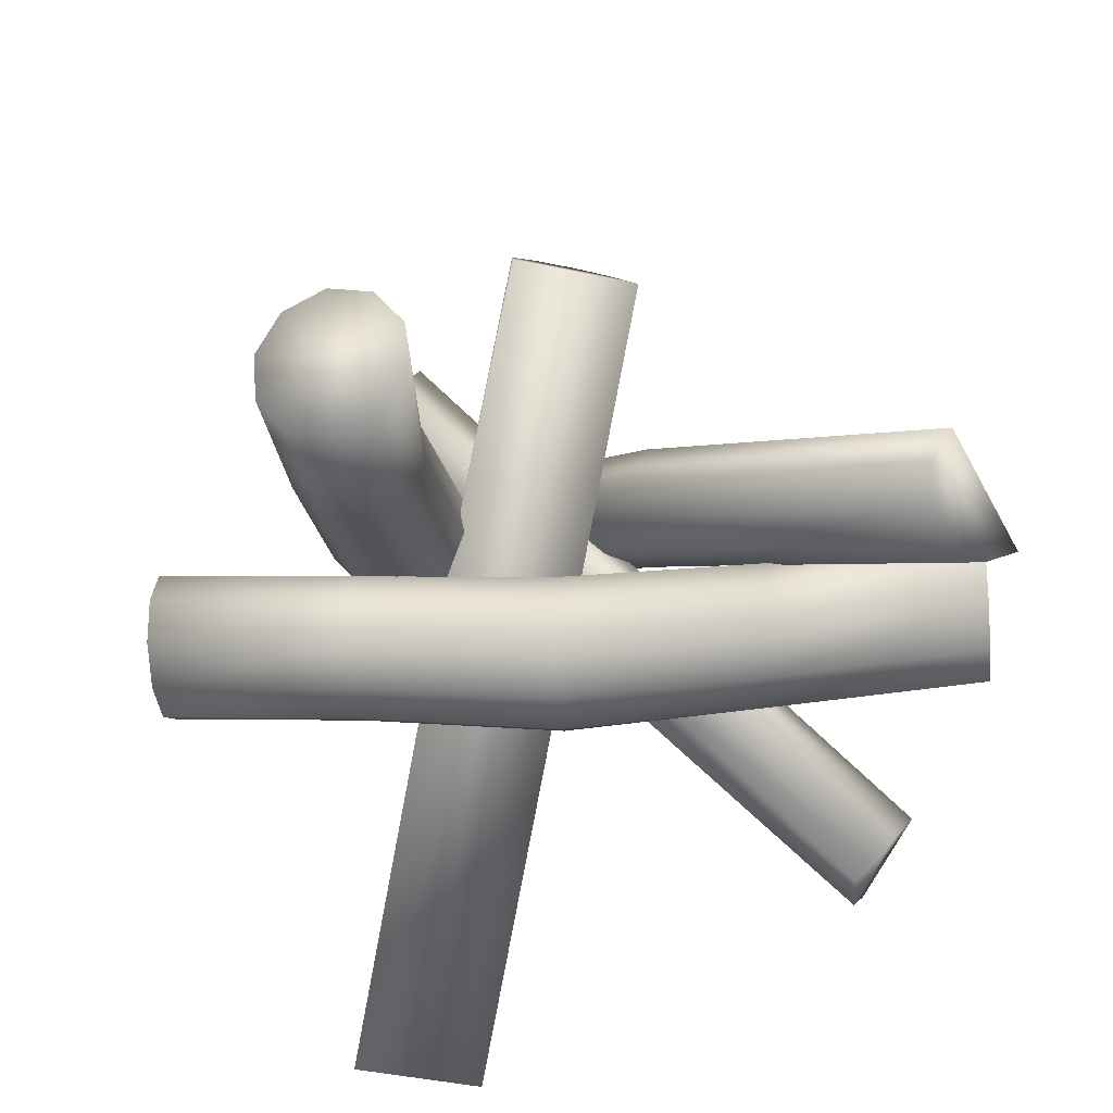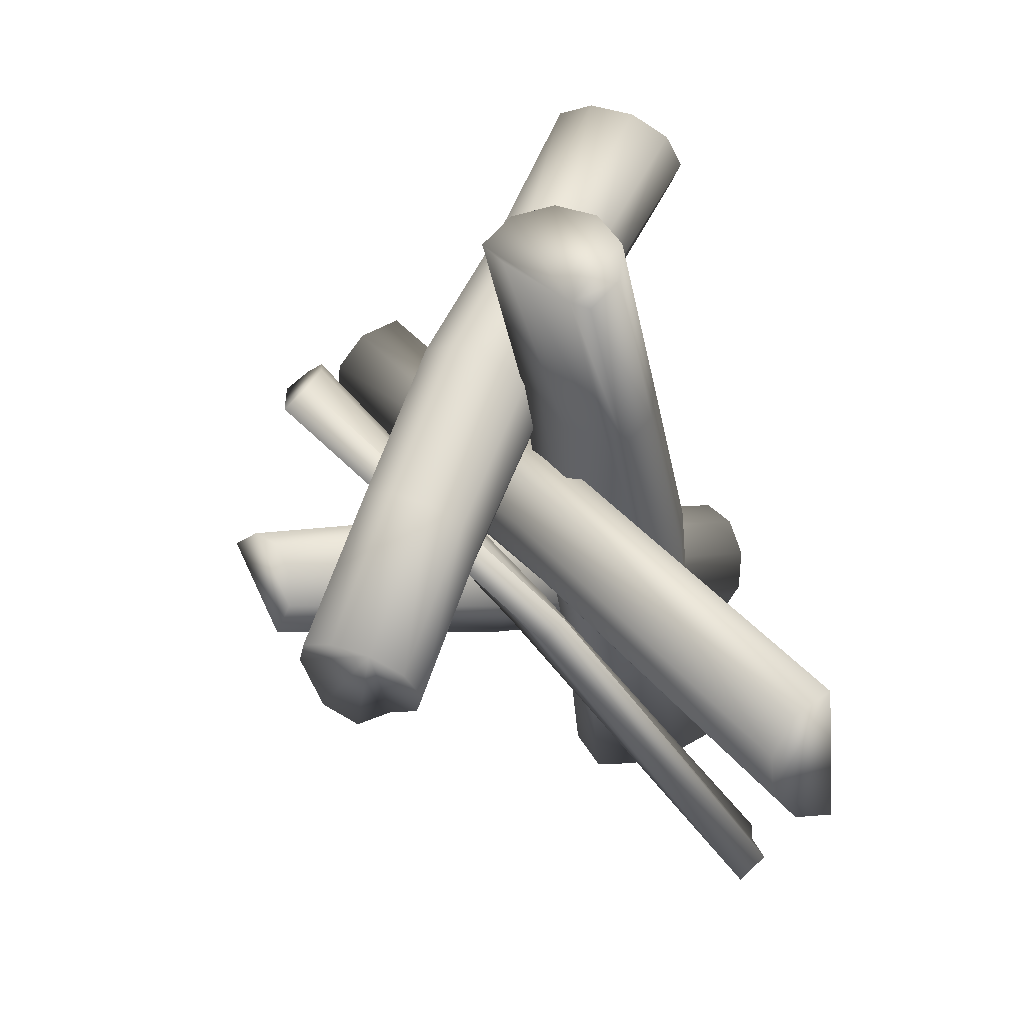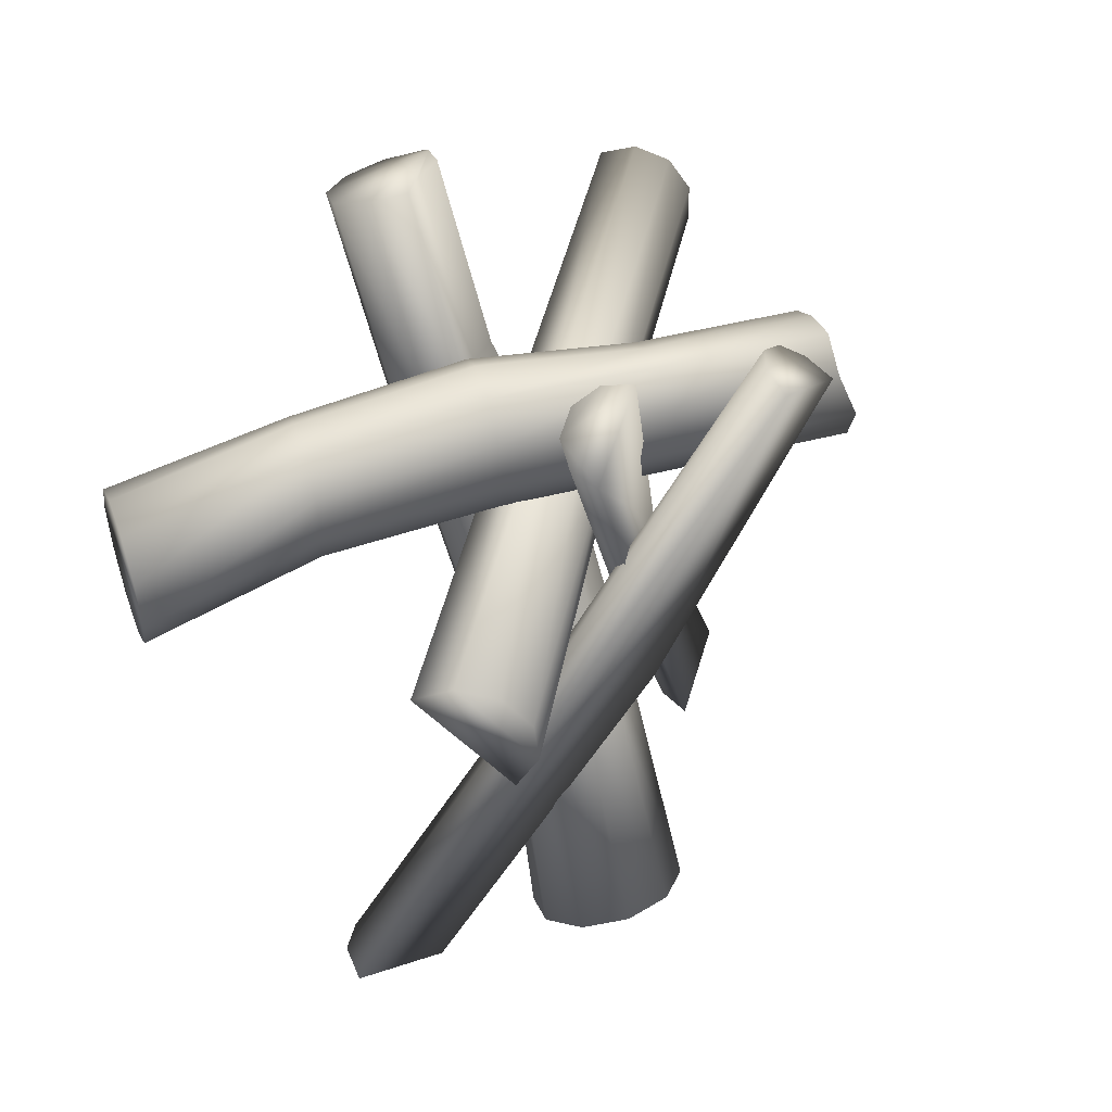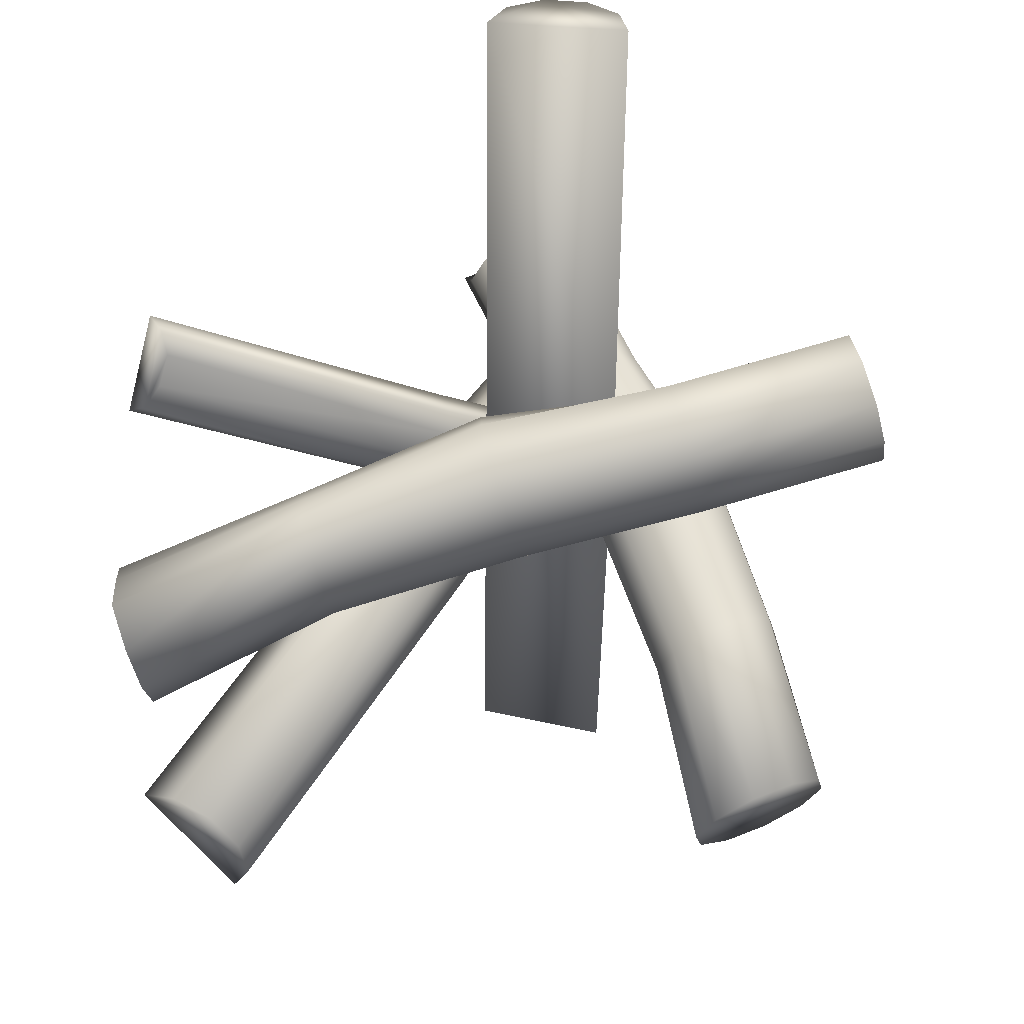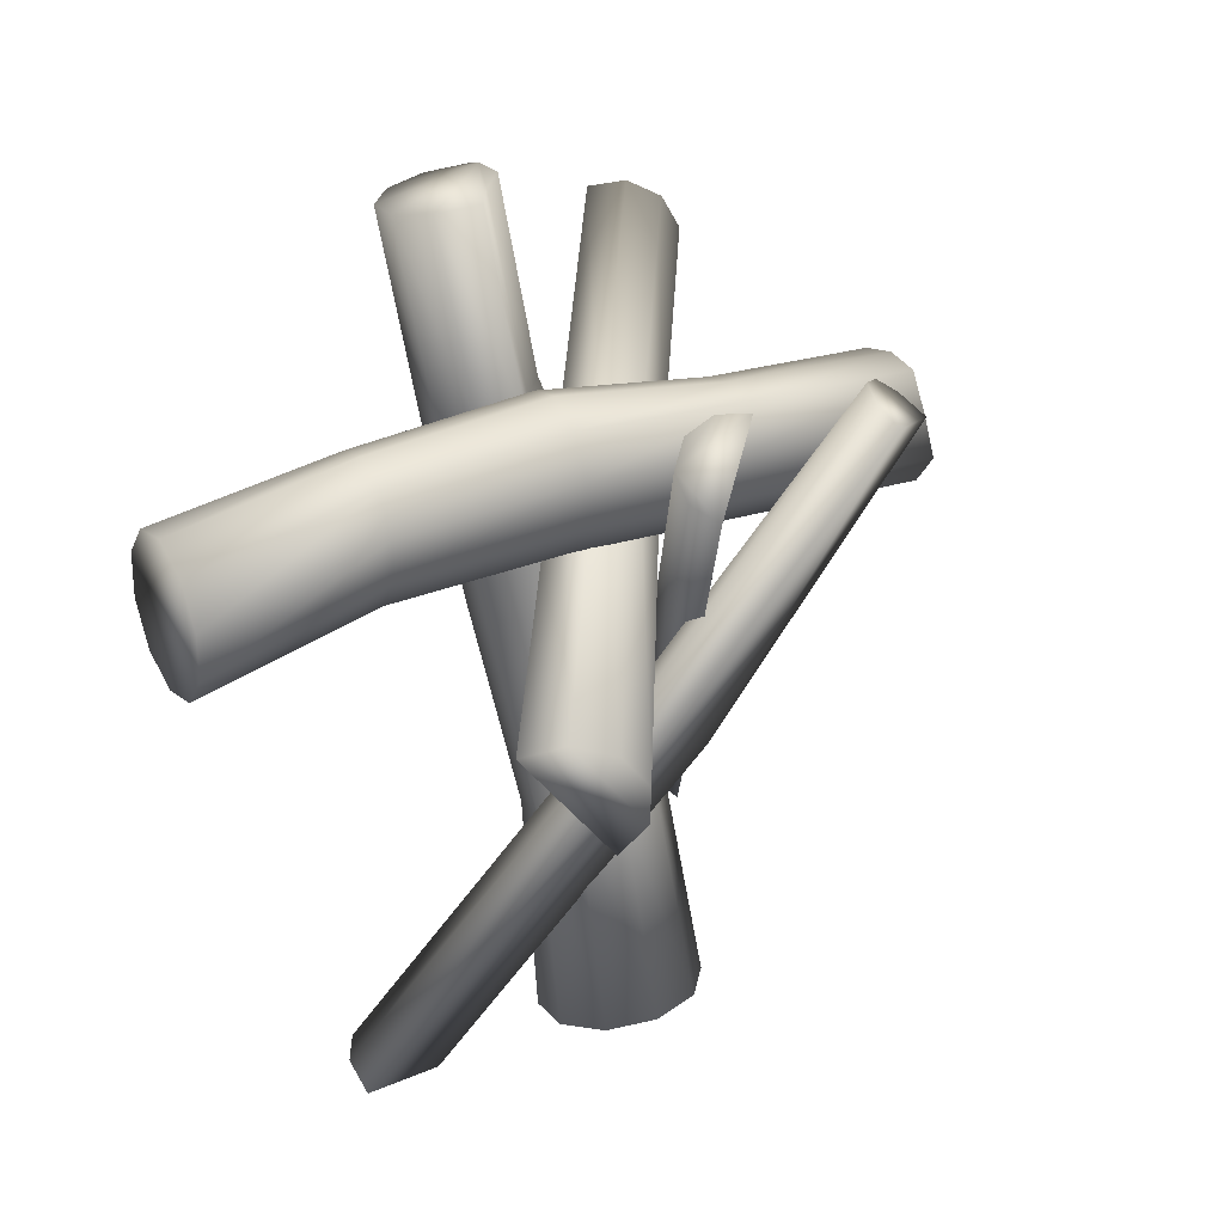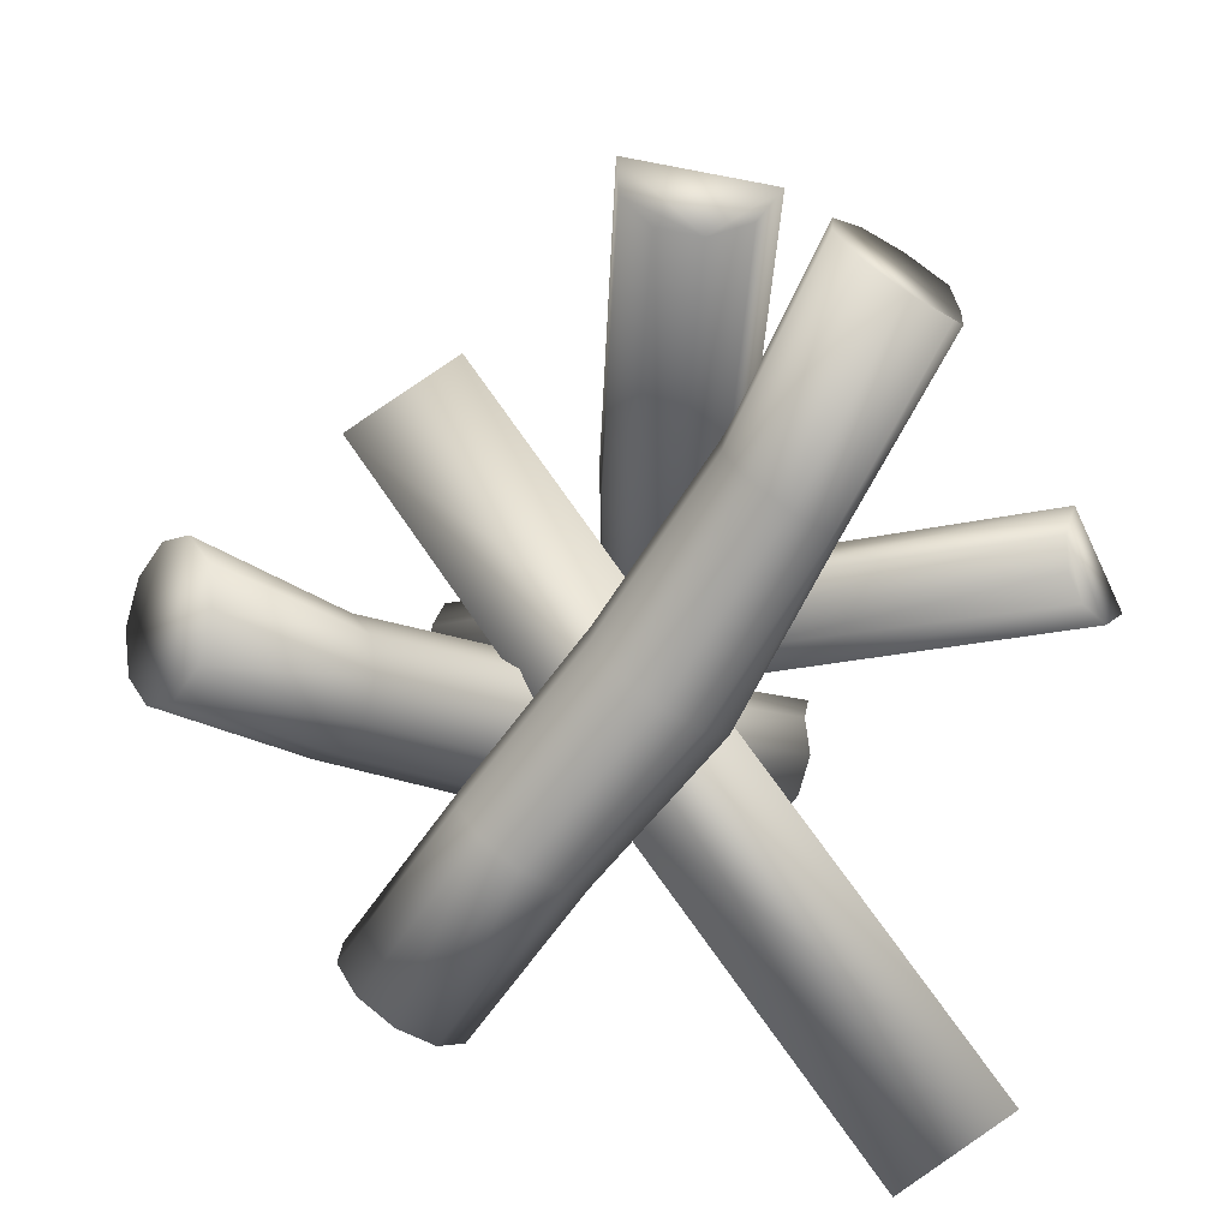
<metadata>
{"format":"obj","ext":"obj","renderer":"f3d","projection":"perspective","resolution":1024,"background":"white","views":[{"elev":-57.6,"azim":122.2,"up":"+Y"},{"elev":78.0,"azim":-101.1,"up":"+Z"},{"elev":2.1,"azim":134.3,"up":"+Z"},{"elev":-78.0,"azim":-46.7,"up":"+Y"},{"elev":-0.3,"azim":122.7,"up":"+Z"},{"elev":-73.8,"azim":173.0,"up":"+Y"}]}
</metadata>
<code>
o Plane
v -1.147 -0.543 -1.648
v 0.3749 -0.2935 1.579
v -1.163 -0.3206 -1.661
v 0.4237 -0.219 1.565
v -1.128 -0.1383 -1.727
v 0.5239 -0.05931 1.502
v -0.9477 -0.0658 -1.821
v 0.6939 0.009008 1.413
v -0.7574 -0.1308 -1.908
v 0.8121 0.07541 1.332
v -0.6301 -0.3084 -1.954
v 0.9252 -0.07244 1.29
v -0.6142 -0.5308 -1.942
v 0.9331 -0.2625 1.304
v -0.7159 -0.7131 -1.876
v 0.8329 -0.4222 1.367
v -0.8964 -0.7856 -1.781
v 0.6629 -0.4905 1.456
v -1.087 -0.7207 -1.694
v 0.4879 -0.4414 1.537
v -0.5073 -0.4598 0.07326
v -0.5109 -0.258 0.06869
v -0.4018 -0.08851 0.007584
v -0.2217 -0.01614 -0.08672
v -0.03934 -0.06852 -0.1782
v 0.07558 -0.2257 -0.2319
v 0.07918 -0.4275 -0.2273
v -0.02992 -0.597 -0.1662
v -0.21 -0.6694 -0.07193
v -0.3924 -0.617 0.01954
v -0.0361 -0.3835 0.8175
v 0.01558 -0.3086 0.8099
v 0.1175 -0.1487 0.7502
v 0.2876 -0.08035 0.6612
v 0.404 -0.01418 0.5769
v 0.5141 -0.1624 0.5294
v 0.5192 -0.3529 0.537
v 0.4172 -0.5128 0.5966
v 0.2472 -0.5811 0.6857
v 0.07404 -0.5318 0.77
v -0.8213 -0.2846 -0.7701
v -0.786 -0.1247 -0.8298
v -0.6159 -0.05633 -0.9188
v -0.4428 -0.1057 -1.003
v -0.3326 -0.254 -1.051
v -0.3276 -0.4444 -1.043
v -0.4295 -0.6044 -0.9834
v -0.5996 -0.6727 -0.8943
v -0.7727 -0.6233 -0.81
v -0.8162 -0.4751 -0.7625
v 0.9875 0.7968 -0.7126
v -1.567 -0.611 1.715
v 1.111 0.6562 -0.6733
v -1.437 -0.7198 1.779
v 1.172 0.4722 -0.7227
v -1.364 -0.8827 1.755
v -0.3421 0.1373 0.2835
v -0.4326 0.04978 0.1409
v -0.443 -0.105 0.03799
v -0.002827 -0.1475 0.4521
v -0.07648 0.01537 0.4758
v -0.2061 0.1242 0.4115
v 0.7217 0.6127 -1.088
v -1.804 -0.8402 1.341
v 0.7469 0.7699 -0.9689
v -1.793 -0.6854 1.444
v 0.8484 0.8402 -0.8255
v -1.703 -0.5979 1.587
v -0.1237 -1.146 -1.945
v -0.285 1.153 0.7078
v -0.2938 -1.101 -2.013
v -0.4249 1.179 0.6649
v -0.3843 -1.003 -2.131
v -0.5136 1.256 0.5701
v -0.04345 0.1557 -0.5514
v 0.08552 0.241 -0.6334
v 0.1093 0.3545 -0.7571
v -0.489 0.2749 -0.7281
v -0.3985 0.1767 -0.6099
v -0.2283 0.1311 -0.5424
v 0.214 -0.9231 -2.16
v -0.06863 1.37 0.4883
v 0.1902 -1.037 -2.036
v -0.06487 1.271 0.5987
v 0.06122 -1.122 -1.954
v -0.1475 1.188 0.6825
v -0.1155 0.4991 0.7334
v -0.02429 0.6491 0.7008
v 0.65 0.3764 0.479
v 0.6228 0.4121 0.2876
v 0.5342 0.3508 0.118
v 0.4181 0.2159 0.03507
v 0.3189 0.05897 0.07046
v 0.2744 -0.0601 0.2106
v 0.3017 -0.0958 0.4021
v 0.3902 -0.0345 0.5716
v 0.5063 0.1004 0.6546
v 0.6055 0.2574 0.6192
v -0.6238 1.143 0.7679
v 1.857 -0.4978 -0.08317
v -0.6538 1.18 0.5887
v 1.83 -0.4486 -0.2795
v -0.8449 1.122 0.4286
v 1.742 -0.51 -0.4494
v -0.9503 0.9913 0.3488
v 1.625 -0.6586 -0.5279
v -0.9296 0.8383 0.3799
v 1.526 -0.8376 -0.485
v -0.9648 0.7211 0.5099
v 1.481 -0.9786 -0.3372
v -0.9349 0.6844 0.6892
v 1.508 -1.028 -0.1409
v -0.8512 0.7422 0.8492
v 1.597 -0.9664 0.02899
v -0.7459 0.8726 0.8795
v 1.713 -0.8178 0.1075
v -0.659 1.026 0.8485
v 1.813 -0.6388 0.06465
v -0.2236 0.3707 0.7041
v -0.3072 0.3128 0.544
v -0.3344 0.3476 0.3638
v -0.2948 0.4618 0.2323
v -0.3112 0.6118 0.1997
v -0.2031 0.7403 0.2785
v -0.01191 0.7982 0.4385
v 0.01529 0.7633 0.6188
v 1.105 -0.3538 0.4098
v 0.9965 -0.4822 0.331
v 0.9129 -0.5401 0.1709
v 0.8857 -0.5053 -0.009326
v 0.9252 -0.3911 -0.1409
v 1.016 -0.2411 -0.1735
v 1.125 -0.1126 -0.09468
v 1.208 -0.05477 0.06539
v 1.235 -0.08959 0.2456
v 1.196 -0.2038 0.3772
v 0.7211 0.8574 0.3146
v -1.651 -0.7616 -0.8118
v 0.7344 0.9268 0.19
v -1.628 -0.7044 -0.9402
v 0.6919 1.042 0.1166
v -1.664 -0.5865 -1.029
v -0.5107 0.03169 -0.1311
v -0.6007 -0.02353 -0.04829
v -0.6826 0.09383 -0.04247
v -0.476 0.2135 -0.4572
v -0.4336 0.09802 -0.3838
v -0.4468 0.02859 -0.2593
v 0.4853 1.052 0.5313
v -1.905 -0.6338 -0.6447
v 0.5672 0.9349 0.5255
v -1.822 -0.7675 -0.6292
v 0.6573 0.8605 0.4427
v -1.725 -0.7361 -0.693
f 31 2 4 32
f 32 4 6 33
f 33 6 8 34
f 34 8 10 35
f 35 10 12 36
f 36 12 14 37
f 37 14 16 38
f 38 16 18 39
f 4 2 20 18 16 14 12 10 8 6
f 39 18 20 40
f 40 20 2 31
f 1 3 5 7 9 11 13 15 17 19
f 49 30 21 50
f 48 29 30 49
f 47 28 29 48
f 46 27 28 47
f 45 26 27 46
f 44 25 26 45
f 43 24 25 44
f 42 23 24 43
f 41 22 23 42
f 50 21 22 41
f 30 40 31 21
f 29 39 40 30
f 28 38 39 29
f 27 37 38 28
f 26 36 37 27
f 25 35 36 26
f 24 34 35 25
f 23 33 34 24
f 22 32 33 23
f 21 31 32 22
f 1 50 41 3
f 3 41 42 5
f 5 42 43 7
f 7 43 44 9
f 9 44 45 11
f 11 45 46 13
f 13 46 47 15
f 15 47 48 17
f 17 48 49 19
f 19 49 50 1
f 59 63 55 60
f 64 59 60 56
f 68 66 64 56 54 52
f 62 51 67 57
f 61 53 51 62
f 65 67 51 53 55 63
f 60 55 53 61
f 52 62 57 68
f 54 61 62 52
f 56 60 61 54
f 66 58 59 64
f 68 57 58 66
f 58 65 63 59
f 57 67 65 58
f 80 70 72 79
f 79 72 74 78
f 69 80 79 71
f 71 79 78 73
f 81 77 76 83
f 83 76 75 85
f 85 75 80 69
f 77 82 84 76
f 72 70 86 84 82 74
f 76 84 86 75
f 75 86 70 80
f 69 71 73 81 83 85
f 73 78 77 81
f 78 74 82 77
f 94 121 122 93
f 93 122 123 92
f 92 123 124 91
f 91 124 125 90
f 90 125 126 89
f 89 126 88 98
f 136 98 97 127
f 127 97 96 128
f 128 96 95 129
f 129 95 94 130
f 130 94 93 131
f 131 93 92 132
f 132 92 91 133
f 133 91 90 134
f 134 90 89 135
f 135 89 98 136
f 118 116 114 112 110 108 106 104 102 100
f 126 99 117 88
f 125 101 99 126
f 115 117 99 101 103 105 107 109 111 113
f 124 103 101 125
f 123 105 103 124
f 122 107 105 123
f 121 109 107 122
f 120 111 109 121
f 119 113 111 120
f 87 115 113 119
f 88 117 115 87
f 95 120 121 94
f 96 119 120 95
f 97 87 119 96
f 98 88 87 97
f 118 136 127 116
f 116 127 128 114
f 114 128 129 112
f 112 129 130 110
f 110 130 131 108
f 108 131 132 106
f 106 132 133 104
f 104 133 134 102
f 102 134 135 100
f 100 135 136 118
f 148 138 140 147
f 147 140 142 146
f 137 148 147 139
f 139 147 146 141
f 149 145 144 151
f 151 144 143 153
f 153 143 148 137
f 145 150 152 144
f 140 138 154 152 150 142
f 144 152 154 143
f 143 154 138 148
f 137 139 141 149 151 153
f 141 146 145 149
f 146 142 150 145

</code>
